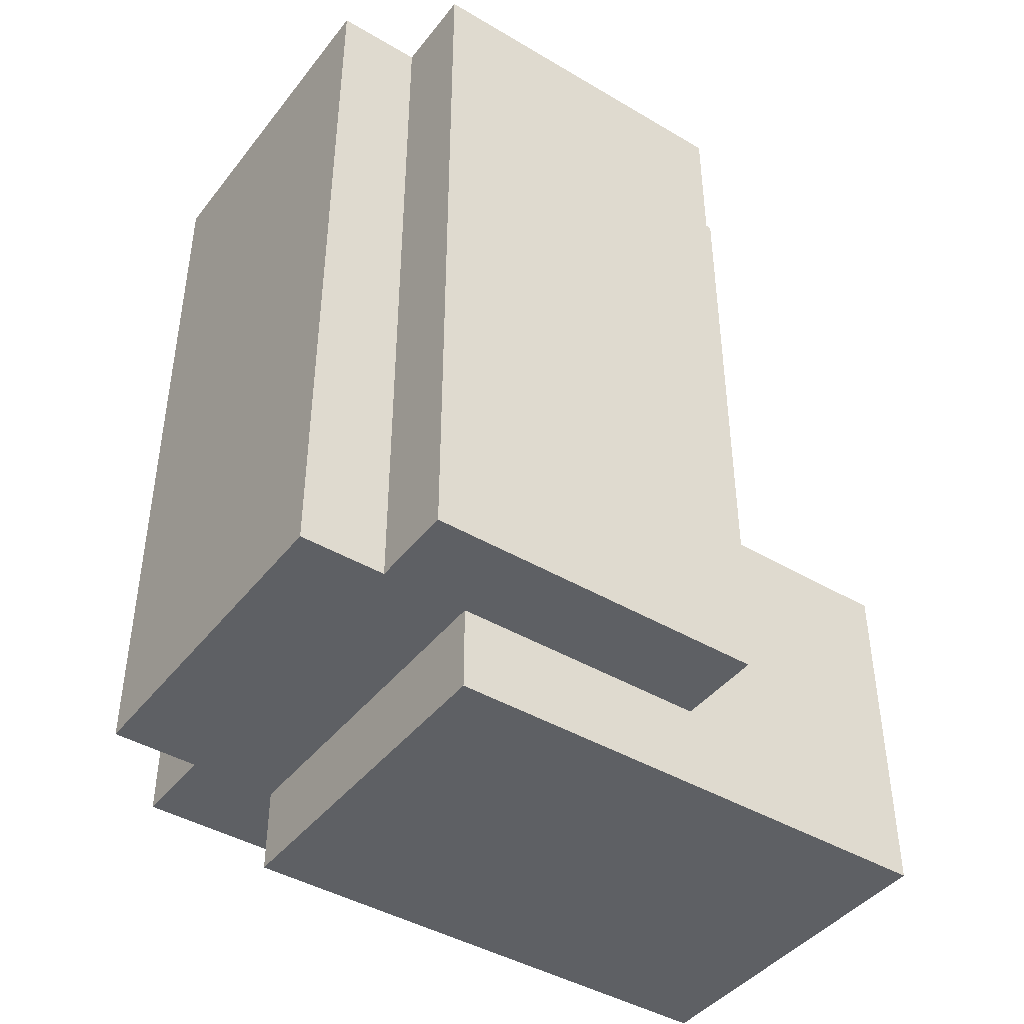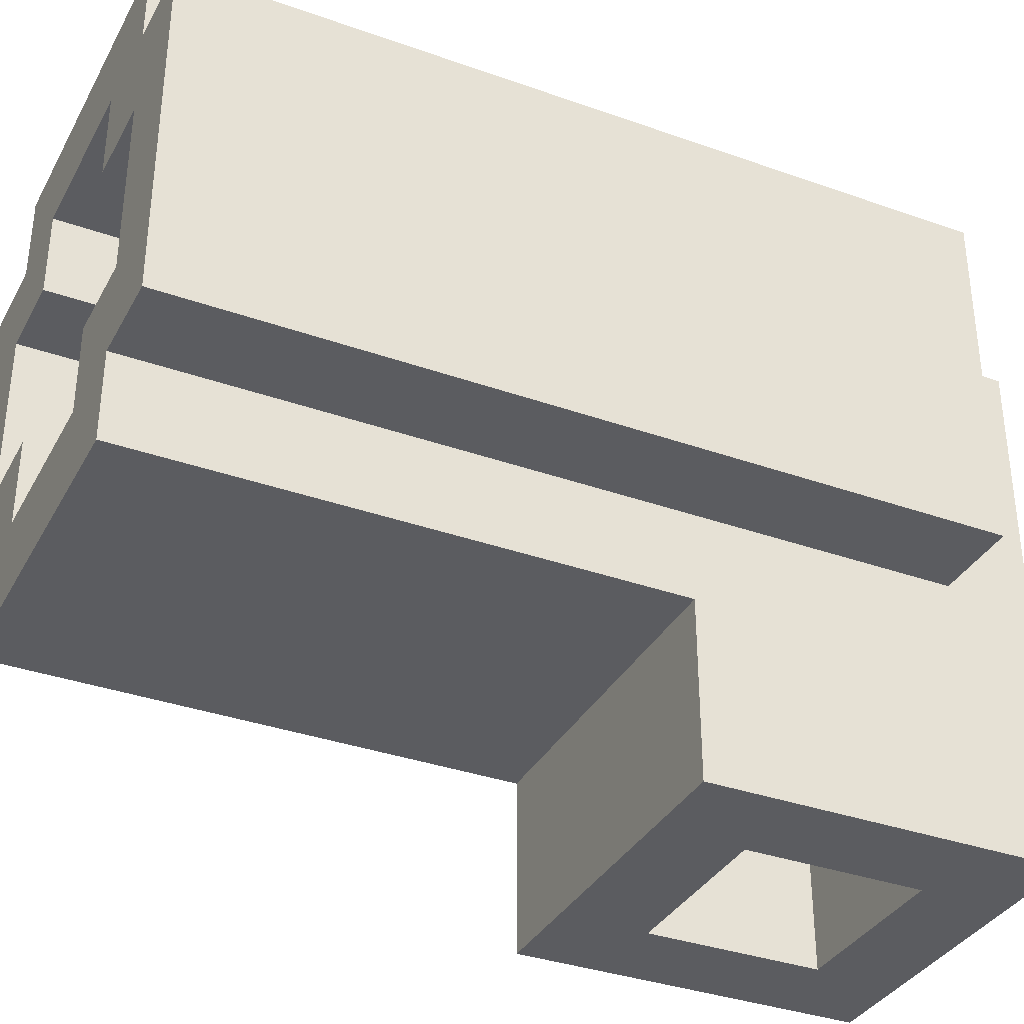
<metadata>
{"format":"obj","ext":"obj","renderer":"f3d","projection":"perspective","resolution":1024,"background":"white","views":[{"elev":-43.0,"azim":-125.0,"up":"+Z"},{"elev":-35.2,"azim":64.7,"up":"+Y"}]}
</metadata>
<code>
o
v -0.3 0.3 0.5
v -0.3 0.3 0.4
v -0.3 0.3 0.3
v -0.3 0.3 0.2
v -0.3 0.3 0.1
v -0.3 0.3 0
v -0.3 0.3 -0.4
v -0.3 0.4 -0.1
v -0.3 0.4 -0.3
v -0.3 0.6 -0.1
v -0.3 0.6 -0.3
v -0.3 0.7 0.5
v -0.3 0.7 0.4
v -0.3 0.7 0.3
v -0.3 0.7 0.2
v -0.3 0.7 0.1
v -0.3 0.7 0
v -0.3 0.7 -0.4
v -0.2 0 -0.1
v -0.2 0 -0.5
v -0.2 0.1 -0.1
v -0.2 0.1 -0.5
v -0.2 0.2 0.5
v -0.2 0.2 0.4
v -0.2 0.2 0.3
v -0.2 0.2 0.2
v -0.2 0.2 0.1
v -0.2 0.2 0
v -0.2 0.2 -0.1
v -0.2 0.2 -0.2
v -0.2 0.2 -0.5
v -0.2 0.3 0.5
v -0.2 0.3 0.4
v -0.2 0.3 0.3
v -0.2 0.3 0.2
v -0.2 0.3 0.1
v -0.2 0.3 0
v -0.2 0.3 -0.2
v -0.2 0.3 -0.4
v -0.2 0.3 -0.5
v -0.2 0.6 -0.4
v -0.2 0.6 -0.5
v -0.2 0.7 0.5
v -0.2 0.7 0.4
v -0.2 0.7 0.3
v -0.2 0.7 0.2
v -0.2 0.7 0.1
v -0.2 0.7 0
v -0.2 0.7 -0.4
v -0.2 0.8 0.5
v -0.2 0.8 0.4
v -0.2 0.8 0.3
v -0.2 0.8 0.2
v -0.2 0.8 0.1
v -0.2 0.8 0
v -0.2 0.8 -0.4
v 0.1 0 -0.2
v 0.1 0 -0.4
v 0.1 0.1 -0.2
v 0.1 0.1 -0.4
v 0.1 0.2 -0.2
v 0.1 0.2 -0.4
v 0.1 0.3 0.5
v 0.1 0.3 0.4
v 0.1 0.3 0.3
v 0.1 0.3 0.2
v 0.1 0.3 0.1
v 0.1 0.3 0
v 0.1 0.3 -0.1
v 0.1 0.3 -0.2
v 0.1 0.3 -0.4
v 0.1 0.4 0.5
v 0.1 0.4 0.4
v 0.1 0.4 0.3
v 0.1 0.4 0.2
v 0.1 0.4 0.1
v 0.1 0.4 0
v 0.1 0.4 -0.3
v 0.1 0.4 -0.4
v 0.1 0.5 -0.3
v 0.1 0.5 -0.4
v 0.1 0.6 0.5
v 0.1 0.6 0.4
v 0.1 0.6 0.3
v 0.1 0.6 0.2
v 0.1 0.6 0.1
v 0.1 0.6 0
v 0.1 0.6 -0.3
v 0.1 0.6 -0.4
v 0.1 0.7 0.5
v 0.1 0.7 0.4
v 0.1 0.7 0.3
v 0.1 0.7 0.2
v 0.1 0.7 0.1
v 0.1 0.7 0
v 0.1 0.7 -0.1
v 0.1 0.7 -0.3
v 0.2 0.4 0.5
v 0.2 0.4 0.4
v 0.2 0.4 0.3
v 0.2 0.4 0.2
v 0.2 0.4 0.1
v 0.2 0.4 0
v 0.2 0.4 -0.1
v 0.2 0.4 -0.3
v 0.2 0.5 -0.3
v 0.2 0.6 0.5
v 0.2 0.6 0.4
v 0.2 0.6 0.3
v 0.2 0.6 0.2
v 0.2 0.6 0.1
v 0.2 0.6 0
v 0.2 0.6 -0.1
v 0.2 0.6 -0.3
v -0.2 0.4 0.5
v -0.2 0.4 0.4
v -0.2 0.4 0.3
v -0.2 0.4 0.2
v -0.2 0.4 0.1
v -0.2 0.4 0
v -0.2 0.4 -0.1
v -0.2 0.4 -0.3
v -0.2 0.5 -0.3
v -0.2 0.6 0.5
v -0.2 0.6 0.4
v -0.2 0.6 0.3
v -0.2 0.6 0.2
v -0.2 0.6 0.1
v -0.2 0.6 0
v -0.2 0.6 -0.1
v -0.2 0.6 -0.3
v -0.1 0 -0.2
v -0.1 0 -0.4
v -0.1 0.1 -0.2
v -0.1 0.1 -0.4
v -0.1 0.2 -0.2
v -0.1 0.2 -0.4
v -0.1 0.3 0.5
v -0.1 0.3 0.4
v -0.1 0.3 0.3
v -0.1 0.3 0.2
v -0.1 0.3 0.1
v -0.1 0.3 0
v -0.1 0.3 -0.1
v -0.1 0.3 -0.2
v -0.1 0.3 -0.4
v -0.1 0.4 0.5
v -0.1 0.4 0.4
v -0.1 0.4 0.3
v -0.1 0.4 0.2
v -0.1 0.4 0.1
v -0.1 0.4 0
v -0.1 0.4 -0.3
v -0.1 0.4 -0.4
v -0.1 0.5 -0.3
v -0.1 0.5 -0.4
v -0.1 0.6 0.5
v -0.1 0.6 0.4
v -0.1 0.6 0.3
v -0.1 0.6 0.2
v -0.1 0.6 0.1
v -0.1 0.6 0
v -0.1 0.6 -0.3
v -0.1 0.6 -0.4
v -0.1 0.7 0.5
v -0.1 0.7 0.4
v -0.1 0.7 0.3
v -0.1 0.7 0.2
v -0.1 0.7 0.1
v -0.1 0.7 0
v -0.1 0.7 -0.1
v -0.1 0.7 -0.3
v 0.2 0 -0.1
v 0.2 0 -0.5
v 0.2 0.1 -0.1
v 0.2 0.1 -0.5
v 0.2 0.2 0.5
v 0.2 0.2 0.4
v 0.2 0.2 0.3
v 0.2 0.2 0.2
v 0.2 0.2 0.1
v 0.2 0.2 0
v 0.2 0.2 -0.1
v 0.2 0.2 -0.2
v 0.2 0.2 -0.5
v 0.2 0.3 0.5
v 0.2 0.3 0.4
v 0.2 0.3 0.3
v 0.2 0.3 0.2
v 0.2 0.3 0.1
v 0.2 0.3 0
v 0.2 0.3 -0.2
v 0.2 0.3 -0.4
v 0.2 0.3 -0.5
v 0.2 0.6 -0.4
v 0.2 0.6 -0.5
v 0.2 0.7 0.5
v 0.2 0.7 0.4
v 0.2 0.7 0.3
v 0.2 0.7 0.2
v 0.2 0.7 0.1
v 0.2 0.7 0
v 0.2 0.7 -0.4
v 0.2 0.8 0.5
v 0.2 0.8 0.4
v 0.2 0.8 0.3
v 0.2 0.8 0.2
v 0.2 0.8 0.1
v 0.2 0.8 0
v 0.2 0.8 -0.4
v 0.3 0.3 0.5
v 0.3 0.3 0.4
v 0.3 0.3 0.3
v 0.3 0.3 0.2
v 0.3 0.3 0.1
v 0.3 0.3 0
v 0.3 0.3 -0.4
v 0.3 0.4 -0.1
v 0.3 0.4 -0.3
v 0.3 0.6 -0.1
v 0.3 0.6 -0.3
v 0.3 0.7 0.5
v 0.3 0.7 0.4
v 0.3 0.7 0.3
v 0.3 0.7 0.2
v 0.3 0.7 0.1
v 0.3 0.7 0
v 0.3 0.7 -0.4
v -0.3 0.3 0.5
v -0.3 0.7 0.5
v -0.2 0.2 0.5
v -0.2 0.3 0.5
v -0.2 0.4 0.5
v -0.2 0.6 0.5
v -0.2 0.7 0.5
v -0.2 0.8 0.5
v -0.1 0.3 0.5
v -0.1 0.4 0.5
v -0.1 0.6 0.5
v -0.1 0.7 0.5
v 0.1 0.3 0.5
v 0.1 0.4 0.5
v 0.1 0.6 0.5
v 0.1 0.7 0.5
v 0.2 0.2 0.5
v 0.2 0.3 0.5
v 0.2 0.4 0.5
v 0.2 0.6 0.5
v 0.2 0.7 0.5
v 0.2 0.8 0.5
v 0.3 0.3 0.5
v 0.3 0.7 0.5
v -0.2 0 -0.1
v -0.2 0.1 -0.1
v -0.2 0.2 -0.1
v 0.2 0 -0.1
v 0.2 0.1 -0.1
v 0.2 0.2 -0.1
v -0.2 0.4 -0.3
v -0.2 0.5 -0.3
v -0.2 0.6 -0.3
v -0.1 0.4 -0.3
v -0.1 0.5 -0.3
v -0.1 0.6 -0.3
v -0.1 0.7 -0.3
v 0.1 0.4 -0.3
v 0.1 0.5 -0.3
v 0.1 0.6 -0.3
v 0.1 0.7 -0.3
v 0.2 0.4 -0.3
v 0.2 0.5 -0.3
v 0.2 0.6 -0.3
v -0.1 0 -0.4
v -0.1 0.1 -0.4
v -0.1 0.2 -0.4
v -0.1 0.3 -0.4
v -0.1 0.4 -0.4
v -0.1 0.5 -0.4
v -0.1 0.6 -0.4
v 0.1 0 -0.4
v 0.1 0.1 -0.4
v 0.1 0.2 -0.4
v 0.1 0.3 -0.4
v 0.1 0.4 -0.4
v 0.1 0.5 -0.4
v 0.1 0.6 -0.4
v -0.1 0 -0.2
v -0.1 0.1 -0.2
v -0.1 0.2 -0.2
v -0.1 0.3 -0.2
v 0.1 0 -0.2
v 0.1 0.1 -0.2
v 0.1 0.2 -0.2
v 0.1 0.3 -0.2
v -0.3 0.3 -0.4
v -0.3 0.7 -0.4
v -0.2 0.3 -0.4
v -0.2 0.6 -0.4
v -0.2 0.7 -0.4
v -0.2 0.8 -0.4
v -0.1 0.6 -0.4
v 0.1 0.6 -0.4
v 0.2 0.3 -0.4
v 0.2 0.6 -0.4
v 0.2 0.7 -0.4
v 0.2 0.8 -0.4
v 0.3 0.3 -0.4
v 0.3 0.7 -0.4
v -0.2 0 -0.5
v -0.2 0.1 -0.5
v -0.2 0.2 -0.5
v -0.2 0.3 -0.5
v -0.2 0.6 -0.5
v -0.1 0.4 -0.5
v -0.1 0.6 -0.5
v 0.1 0.4 -0.5
v 0.1 0.6 -0.5
v 0.2 0 -0.5
v 0.2 0.1 -0.5
v 0.2 0.2 -0.5
v 0.2 0.3 -0.5
v 0.2 0.6 -0.5
v -0.2 0 -0.1
v 0.2 0 -0.1
v -0.1 0 -0.2
v 0.1 0 -0.2
v -0.1 0 -0.4
v 0.1 0 -0.4
v -0.2 0 -0.5
v 0.2 0 -0.5
v -0.2 0.2 0.5
v 0.2 0.2 0.5
v -0.2 0.2 0.4
v 0.2 0.2 0.4
v -0.2 0.2 0.3
v 0.2 0.2 0.3
v -0.2 0.2 0.2
v 0.2 0.2 0.2
v -0.2 0.2 0.1
v 0.2 0.2 0.1
v -0.2 0.2 0
v 0.2 0.2 0
v -0.2 0.2 -0.1
v 0.2 0.2 -0.1
v -0.3 0.3 0.5
v -0.2 0.3 0.5
v 0.2 0.3 0.5
v 0.3 0.3 0.5
v -0.3 0.3 0.4
v -0.2 0.3 0.4
v 0.2 0.3 0.4
v 0.3 0.3 0.4
v -0.3 0.3 0.3
v -0.2 0.3 0.3
v 0.2 0.3 0.3
v 0.3 0.3 0.3
v -0.3 0.3 0.2
v -0.2 0.3 0.2
v 0.2 0.3 0.2
v 0.3 0.3 0.2
v -0.3 0.3 0.1
v -0.2 0.3 0.1
v 0.2 0.3 0.1
v 0.3 0.3 0.1
v -0.3 0.3 0
v -0.2 0.3 0
v 0.2 0.3 0
v 0.3 0.3 0
v -0.2 0.3 -0.2
v 0.2 0.3 -0.2
v -0.3 0.3 -0.4
v -0.2 0.3 -0.4
v 0.2 0.3 -0.4
v 0.3 0.3 -0.4
v -0.2 0.6 0.5
v -0.1 0.6 0.5
v 0.1 0.6 0.5
v 0.2 0.6 0.5
v -0.2 0.6 0.4
v -0.1 0.6 0.4
v 0.1 0.6 0.4
v 0.2 0.6 0.4
v -0.2 0.6 0.3
v -0.1 0.6 0.3
v 0.1 0.6 0.3
v 0.2 0.6 0.3
v -0.2 0.6 0.2
v -0.1 0.6 0.2
v 0.1 0.6 0.2
v 0.2 0.6 0.2
v -0.2 0.6 0.1
v -0.1 0.6 0.1
v 0.1 0.6 0.1
v 0.2 0.6 0.1
v -0.2 0.6 0
v -0.1 0.6 0
v 0.1 0.6 0
v 0.2 0.6 0
v -0.2 0.6 -0.1
v 0.2 0.6 -0.1
v -0.2 0.6 -0.3
v -0.1 0.6 -0.3
v 0.1 0.6 -0.3
v 0.2 0.6 -0.3
v -0.1 0.6 -0.4
v 0.1 0.6 -0.4
v -0.1 0.7 0.5
v 0.1 0.7 0.5
v -0.1 0.7 0.4
v 0.1 0.7 0.4
v -0.1 0.7 0.3
v 0.1 0.7 0.3
v -0.1 0.7 0.2
v 0.1 0.7 0.2
v -0.1 0.7 0.1
v 0.1 0.7 0.1
v -0.1 0.7 0
v 0.1 0.7 0
v -0.1 0.7 -0.1
v 0.1 0.7 -0.1
v -0.1 0.7 -0.3
v 0.1 0.7 -0.3
v -0.1 0.3 0.5
v 0.1 0.3 0.5
v -0.1 0.3 0.4
v 0.1 0.3 0.4
v -0.1 0.3 0.3
v 0.1 0.3 0.3
v -0.1 0.3 0.2
v 0.1 0.3 0.2
v -0.1 0.3 0.1
v 0.1 0.3 0.1
v -0.1 0.3 0
v 0.1 0.3 0
v -0.1 0.3 -0.1
v 0.1 0.3 -0.1
v -0.1 0.3 -0.2
v 0.1 0.3 -0.2
v -0.2 0.4 0.5
v -0.1 0.4 0.5
v 0.1 0.4 0.5
v 0.2 0.4 0.5
v -0.2 0.4 0.4
v -0.1 0.4 0.4
v 0.1 0.4 0.4
v 0.2 0.4 0.4
v -0.2 0.4 0.3
v -0.1 0.4 0.3
v 0.1 0.4 0.3
v 0.2 0.4 0.3
v -0.2 0.4 0.2
v -0.1 0.4 0.2
v 0.1 0.4 0.2
v 0.2 0.4 0.2
v -0.2 0.4 0.1
v -0.1 0.4 0.1
v 0.1 0.4 0.1
v 0.2 0.4 0.1
v -0.2 0.4 0
v -0.1 0.4 0
v 0.1 0.4 0
v 0.2 0.4 0
v -0.2 0.4 -0.1
v 0.2 0.4 -0.1
v -0.2 0.4 -0.3
v -0.1 0.4 -0.3
v 0.1 0.4 -0.3
v 0.2 0.4 -0.3
v -0.2 0.6 -0.4
v -0.1 0.6 -0.4
v 0.1 0.6 -0.4
v 0.2 0.6 -0.4
v -0.2 0.6 -0.5
v -0.1 0.6 -0.5
v 0.1 0.6 -0.5
v 0.2 0.6 -0.5
v -0.3 0.7 0.5
v -0.2 0.7 0.5
v 0.2 0.7 0.5
v 0.3 0.7 0.5
v -0.3 0.7 0.4
v -0.2 0.7 0.4
v 0.2 0.7 0.4
v 0.3 0.7 0.4
v -0.3 0.7 0.3
v -0.2 0.7 0.3
v 0.2 0.7 0.3
v 0.3 0.7 0.3
v -0.3 0.7 0.2
v -0.2 0.7 0.2
v 0.2 0.7 0.2
v 0.3 0.7 0.2
v -0.3 0.7 0.1
v -0.2 0.7 0.1
v 0.2 0.7 0.1
v 0.3 0.7 0.1
v -0.3 0.7 0
v -0.2 0.7 0
v 0.2 0.7 0
v 0.3 0.7 0
v -0.3 0.7 -0.4
v -0.2 0.7 -0.4
v 0.2 0.7 -0.4
v 0.3 0.7 -0.4
v -0.2 0.8 0.5
v 0.2 0.8 0.5
v -0.2 0.8 0.4
v 0.2 0.8 0.4
v -0.2 0.8 0.3
v 0.2 0.8 0.3
v -0.2 0.8 0.2
v 0.2 0.8 0.2
v -0.2 0.8 0.1
v 0.2 0.8 0.1
v -0.2 0.8 0
v 0.2 0.8 0
v -0.1 0.8 -0.1
v 0.1 0.8 -0.1
v -0.1 0.8 -0.3
v 0.1 0.8 -0.3
v -0.2 0.8 -0.4
v 0.2 0.8 -0.4
f 8 7 6
f 9 7 8
f 10 8 6
f 10 9 8
f 11 7 9
f 11 9 10
f 12 2 1
f 13 3 2
f 13 2 12
f 14 4 3
f 14 3 13
f 15 5 4
f 15 4 14
f 16 6 5
f 16 5 15
f 17 10 6
f 17 6 16
f 17 11 10
f 18 7 11
f 18 11 17
f 21 20 19
f 22 20 21
f 29 22 21
f 30 22 29
f 31 22 30
f 32 24 23
f 33 25 24
f 33 24 32
f 34 26 25
f 34 25 33
f 35 27 26
f 35 26 34
f 36 28 27
f 36 27 35
f 37 29 28
f 37 28 36
f 37 30 29
f 38 31 30
f 38 30 37
f 39 31 38
f 40 31 39
f 41 40 39
f 42 40 41
f 50 44 43
f 51 45 44
f 51 44 50
f 52 46 45
f 52 45 51
f 53 47 46
f 53 46 52
f 54 48 47
f 54 47 53
f 55 49 48
f 55 48 54
f 56 49 55
f 59 58 57
f 60 58 59
f 61 60 59
f 62 60 61
f 70 62 61
f 71 62 70
f 72 64 63
f 73 65 64
f 73 64 72
f 74 66 65
f 74 65 73
f 75 67 66
f 75 66 74
f 76 68 67
f 76 67 75
f 77 69 68
f 77 68 76
f 77 70 69
f 77 71 70
f 78 71 77
f 79 71 78
f 80 79 78
f 81 79 80
f 88 81 80
f 89 81 88
f 90 83 82
f 91 84 83
f 91 83 90
f 92 85 84
f 92 84 91
f 93 86 85
f 93 85 92
f 94 87 86
f 94 86 93
f 95 88 87
f 95 87 94
f 96 88 95
f 97 88 96
f 106 105 104
f 107 99 98
f 108 100 99
f 108 99 107
f 109 101 100
f 109 100 108
f 110 102 101
f 110 101 109
f 111 103 102
f 111 102 110
f 112 104 103
f 112 103 111
f 113 106 104
f 113 104 112
f 114 106 113
f 121 122 123
f 115 116 124
f 116 117 125
f 124 116 125
f 117 118 126
f 125 117 126
f 118 119 127
f 126 118 127
f 119 120 128
f 127 119 128
f 120 121 129
f 128 120 129
f 121 123 130
f 129 121 130
f 130 123 131
f 132 133 134
f 134 133 135
f 134 135 136
f 136 135 137
f 136 137 145
f 145 137 146
f 138 139 147
f 139 140 148
f 147 139 148
f 140 141 149
f 148 140 149
f 141 142 150
f 149 141 150
f 142 143 151
f 150 142 151
f 143 144 152
f 151 143 152
f 144 145 152
f 145 146 152
f 152 146 153
f 153 146 154
f 153 154 155
f 155 154 156
f 155 156 163
f 163 156 164
f 157 158 165
f 158 159 166
f 165 158 166
f 159 160 167
f 166 159 167
f 160 161 168
f 167 160 168
f 161 162 169
f 168 161 169
f 162 163 170
f 169 162 170
f 170 163 171
f 171 163 172
f 173 174 175
f 175 174 176
f 175 176 183
f 183 176 184
f 184 176 185
f 177 178 186
f 178 179 187
f 186 178 187
f 179 180 188
f 187 179 188
f 180 181 189
f 188 180 189
f 181 182 190
f 189 181 190
f 182 183 191
f 190 182 191
f 183 184 191
f 184 185 192
f 191 184 192
f 192 185 193
f 193 185 194
f 193 194 195
f 195 194 196
f 197 198 204
f 198 199 205
f 204 198 205
f 199 200 206
f 205 199 206
f 200 201 207
f 206 200 207
f 201 202 208
f 207 201 208
f 202 203 209
f 208 202 209
f 209 203 210
f 216 217 218
f 218 217 219
f 216 218 220
f 218 219 220
f 219 217 221
f 220 219 221
f 211 212 222
f 212 213 223
f 222 212 223
f 213 214 224
f 223 213 224
f 214 215 225
f 224 214 225
f 215 216 226
f 225 215 226
f 216 220 227
f 226 216 227
f 220 221 227
f 221 217 228
f 227 221 228
f 232 230 229
f 233 230 232
f 234 230 233
f 235 230 234
f 237 232 231
f 237 233 232
f 238 233 237
f 239 236 235
f 239 235 234
f 240 236 239
f 241 237 231
f 244 236 240
f 245 242 241
f 245 241 231
f 246 242 245
f 247 242 246
f 248 244 243
f 249 236 244
f 249 244 248
f 250 236 249
f 251 247 246
f 251 248 247
f 251 249 248
f 252 249 251
f 256 254 253
f 257 255 254
f 257 254 256
f 258 255 257
f 262 260 259
f 263 261 260
f 263 260 262
f 264 261 263
f 268 265 264
f 269 265 268
f 270 267 266
f 271 268 267
f 271 267 270
f 272 268 271
f 280 274 273
f 281 275 274
f 281 274 280
f 282 276 275
f 282 275 281
f 283 277 276
f 283 276 282
f 284 279 278
f 284 277 283
f 284 278 277
f 285 279 284
f 286 279 285
f 287 288 291
f 288 289 292
f 291 288 292
f 289 290 293
f 292 289 293
f 293 290 294
f 295 296 297
f 297 296 298
f 298 296 299
f 298 299 301
f 301 299 302
f 302 299 304
f 299 300 305
f 304 299 305
f 305 300 306
f 303 304 307
f 304 305 307
f 307 305 308
f 312 313 314
f 314 313 315
f 312 314 316
f 314 315 316
f 316 315 317
f 309 310 318
f 310 311 319
f 318 310 319
f 311 312 320
f 319 311 320
f 312 316 321
f 320 312 321
f 316 317 321
f 321 317 322
f 325 324 323
f 326 324 325
f 327 325 323
f 328 324 326
f 329 327 323
f 329 328 327
f 330 324 328
f 330 328 329
f 333 332 331
f 334 332 333
f 335 334 333
f 336 334 335
f 337 336 335
f 338 336 337
f 339 338 337
f 340 338 339
f 341 340 339
f 342 340 341
f 343 342 341
f 344 342 343
f 349 346 345
f 350 346 349
f 351 348 347
f 352 348 351
f 353 350 349
f 354 350 353
f 355 352 351
f 356 352 355
f 357 354 353
f 358 354 357
f 359 356 355
f 360 356 359
f 361 358 357
f 362 358 361
f 363 360 359
f 364 360 363
f 365 362 361
f 366 362 365
f 367 364 363
f 368 364 367
f 369 366 365
f 370 368 367
f 371 369 365
f 372 369 371
f 373 368 370
f 374 368 373
f 379 376 375
f 380 376 379
f 381 378 377
f 382 378 381
f 383 380 379
f 384 380 383
f 385 382 381
f 386 382 385
f 387 384 383
f 388 384 387
f 389 386 385
f 390 386 389
f 391 388 387
f 392 388 391
f 393 390 389
f 394 390 393
f 395 392 391
f 396 392 395
f 397 394 393
f 398 394 397
f 399 396 395
f 400 398 397
f 401 396 399
f 402 396 401
f 403 400 397
f 404 400 403
f 405 403 402
f 406 403 405
f 409 408 407
f 410 408 409
f 411 410 409
f 412 410 411
f 413 412 411
f 414 412 413
f 415 414 413
f 416 414 415
f 417 416 415
f 418 416 417
f 419 418 417
f 420 418 419
f 421 420 419
f 422 420 421
f 423 424 425
f 425 424 426
f 425 426 427
f 427 426 428
f 427 428 429
f 429 428 430
f 429 430 431
f 431 430 432
f 431 432 433
f 433 432 434
f 433 434 435
f 435 434 436
f 435 436 437
f 437 436 438
f 439 440 443
f 443 440 444
f 441 442 445
f 445 442 446
f 443 444 447
f 447 444 448
f 445 446 449
f 449 446 450
f 447 448 451
f 451 448 452
f 449 450 453
f 453 450 454
f 451 452 455
f 455 452 456
f 453 454 457
f 457 454 458
f 455 456 459
f 459 456 460
f 457 458 461
f 461 458 462
f 459 460 463
f 461 462 464
f 463 460 465
f 465 460 466
f 461 464 467
f 467 464 468
f 469 470 473
f 470 471 474
f 473 470 474
f 471 472 475
f 474 471 475
f 475 472 476
f 477 478 481
f 481 478 482
f 479 480 483
f 483 480 484
f 481 482 485
f 485 482 486
f 483 484 487
f 487 484 488
f 485 486 489
f 489 486 490
f 487 488 491
f 491 488 492
f 489 490 493
f 493 490 494
f 491 492 495
f 495 492 496
f 493 494 497
f 497 494 498
f 495 496 499
f 499 496 500
f 497 498 501
f 501 498 502
f 499 500 503
f 503 500 504
f 505 506 507
f 507 506 508
f 507 508 509
f 509 508 510
f 509 510 511
f 511 510 512
f 511 512 513
f 513 512 514
f 513 514 515
f 515 514 516
f 515 516 517
f 517 516 518
f 515 517 519
f 517 518 519
f 518 516 520
f 519 518 520
f 515 519 521
f 519 520 521
f 520 516 522
f 521 520 522

</code>
